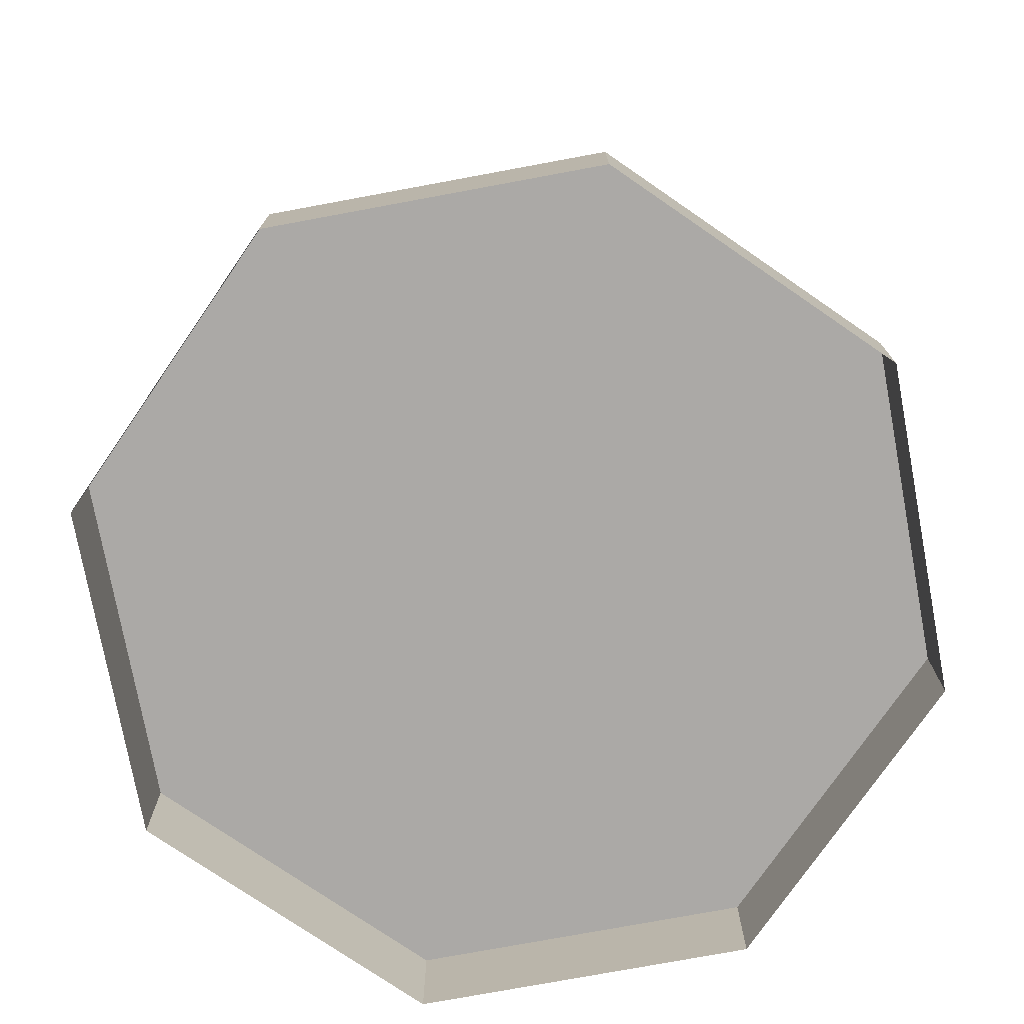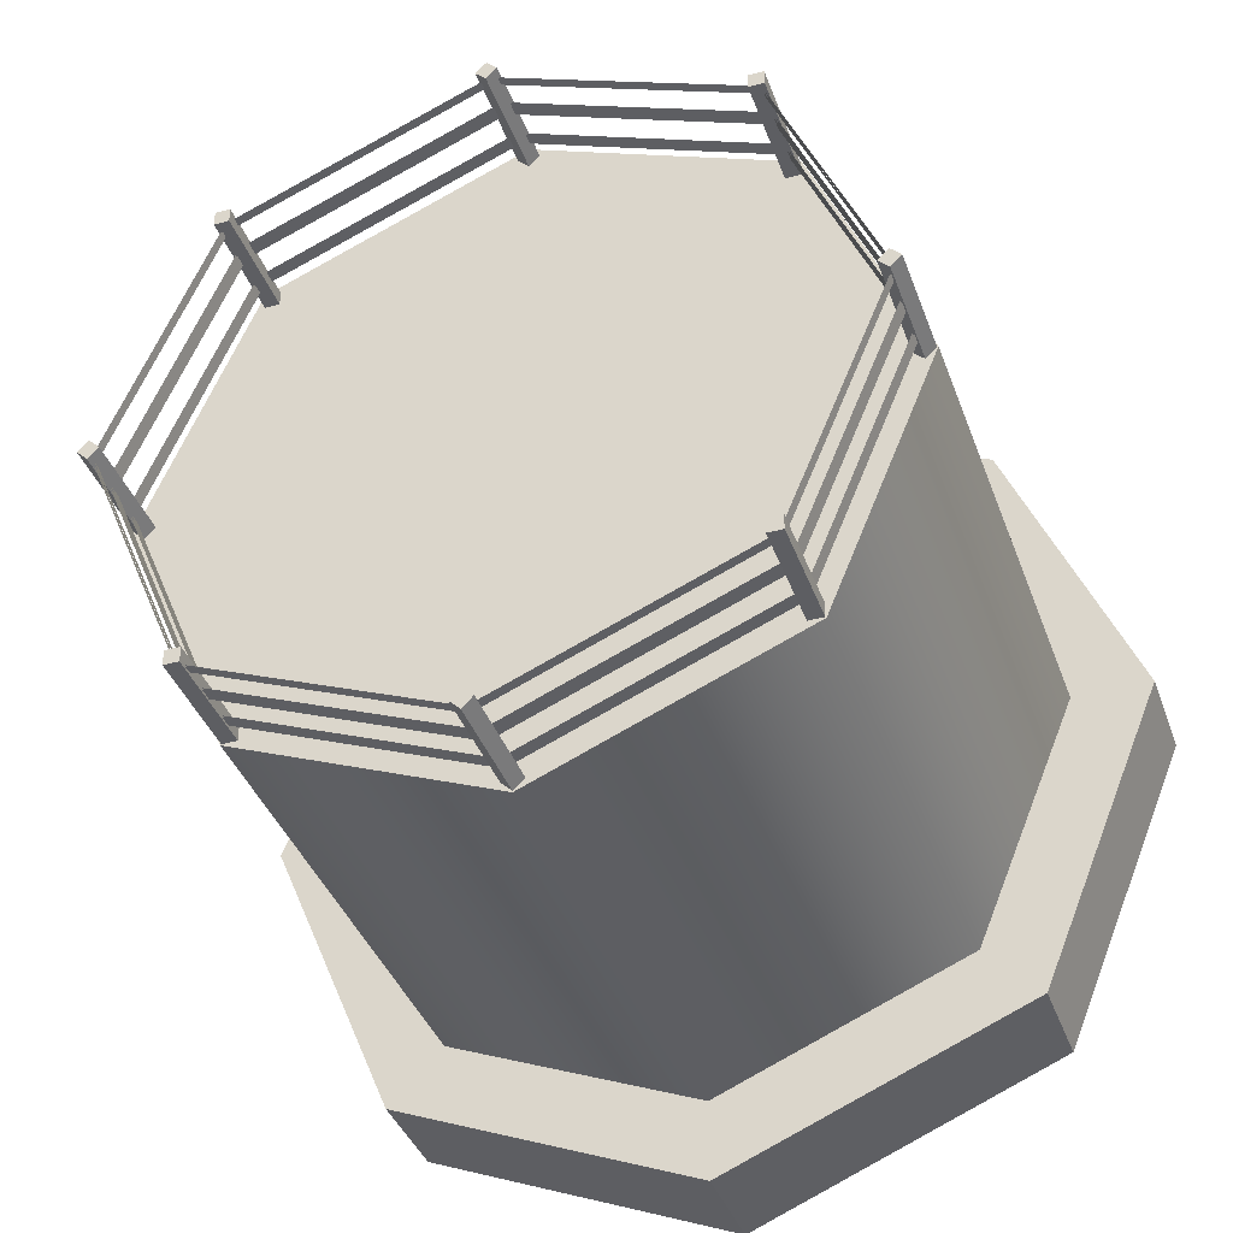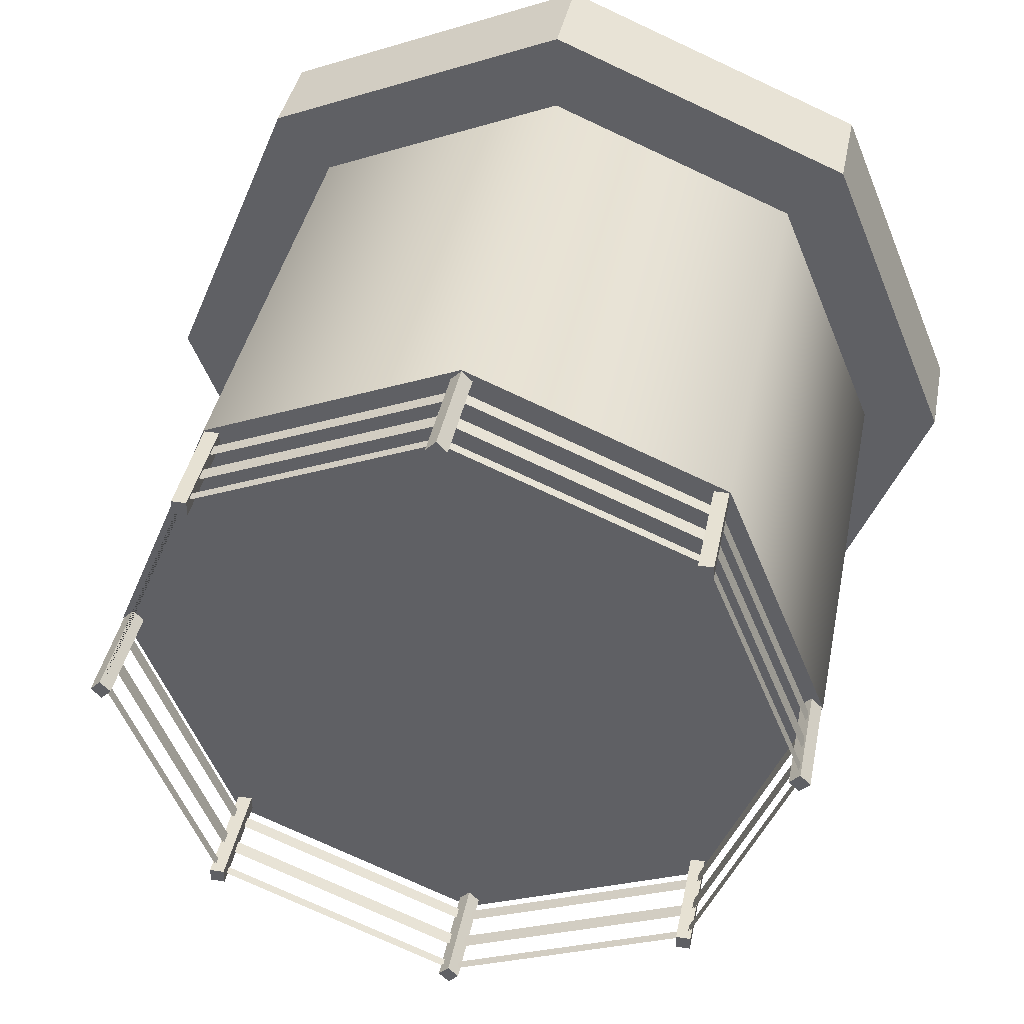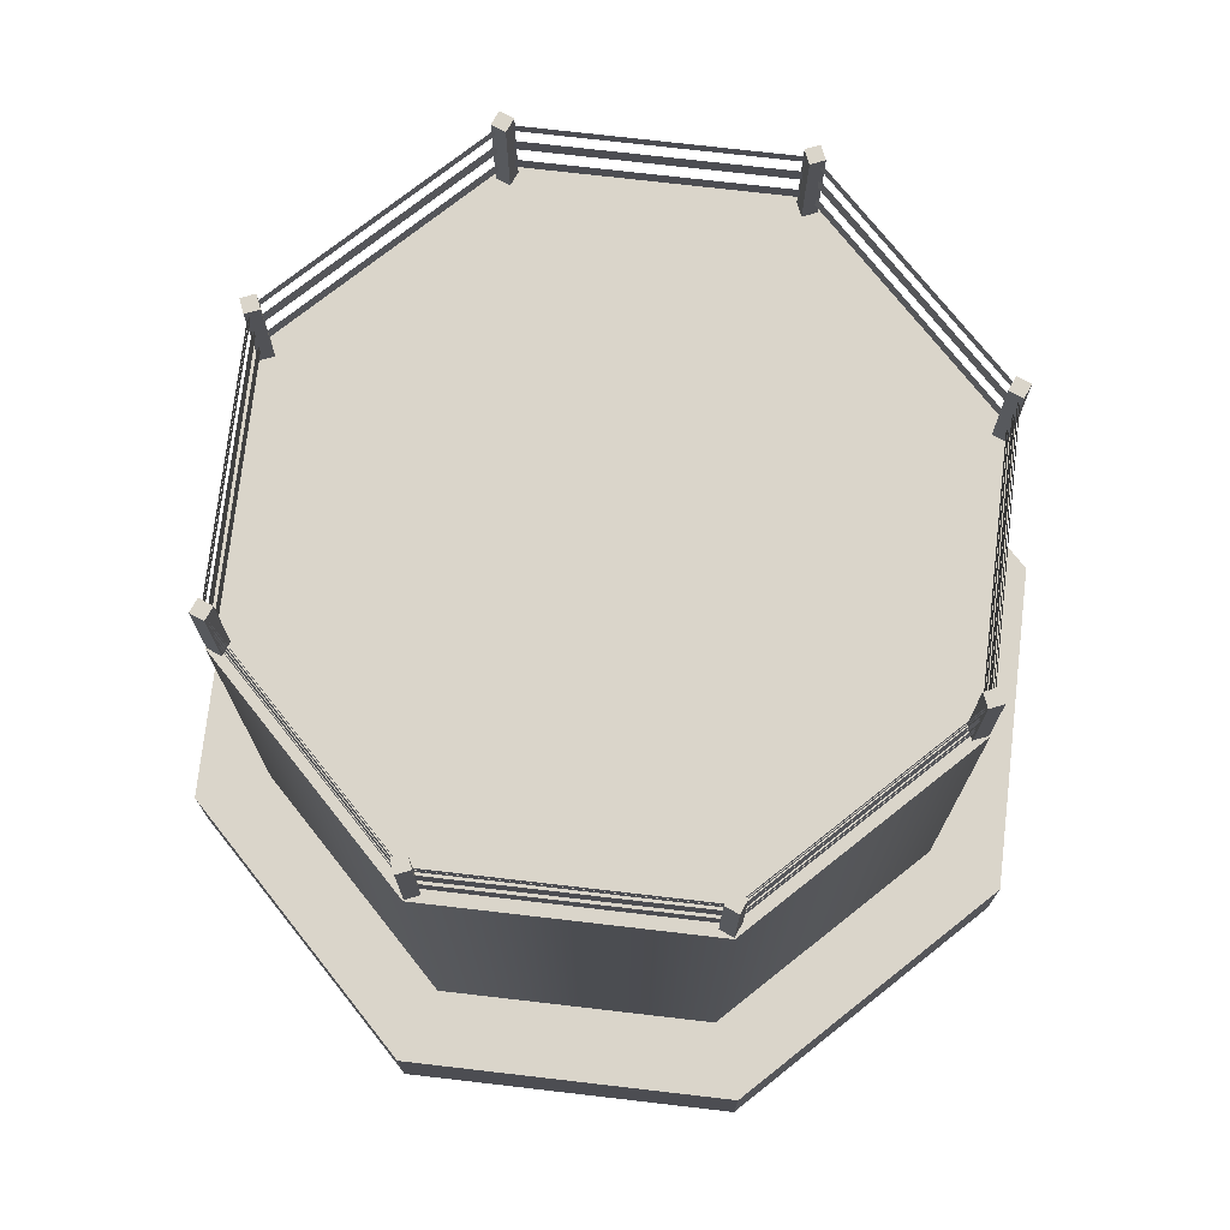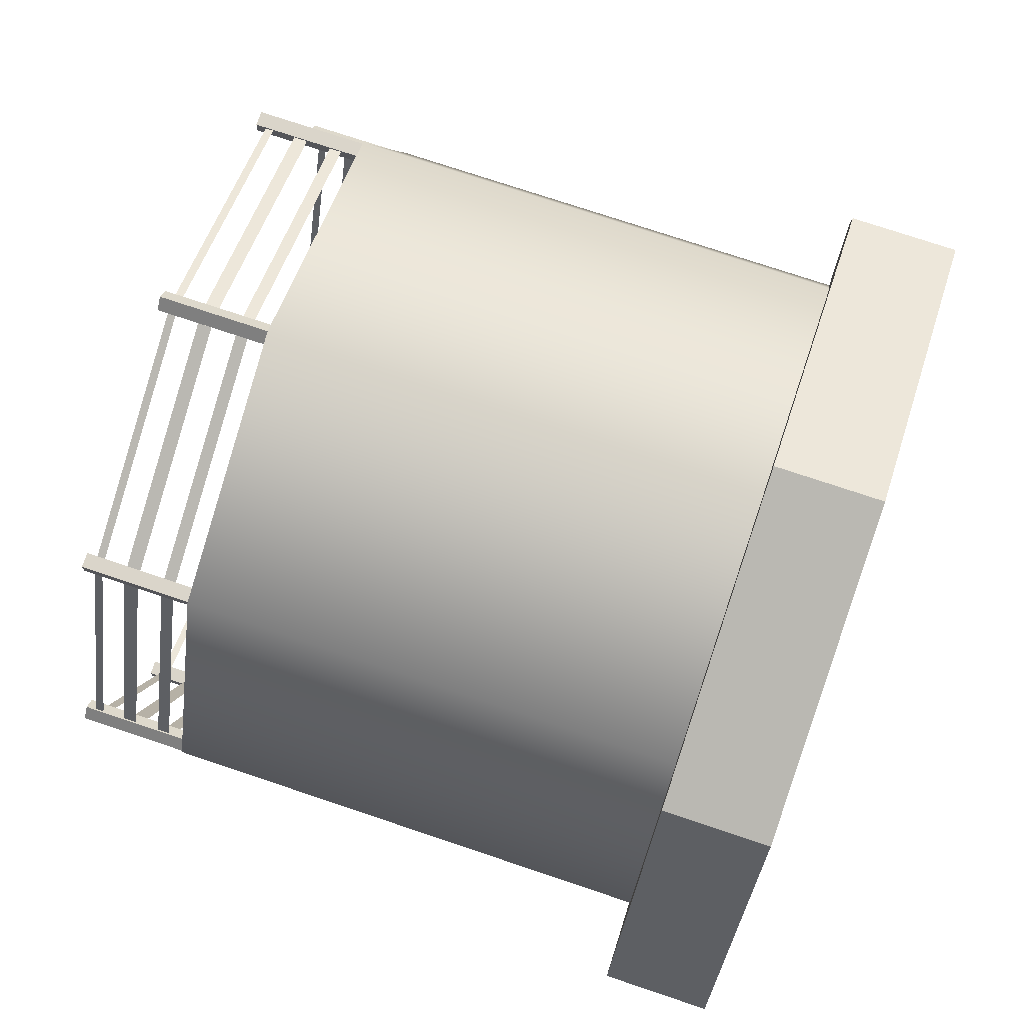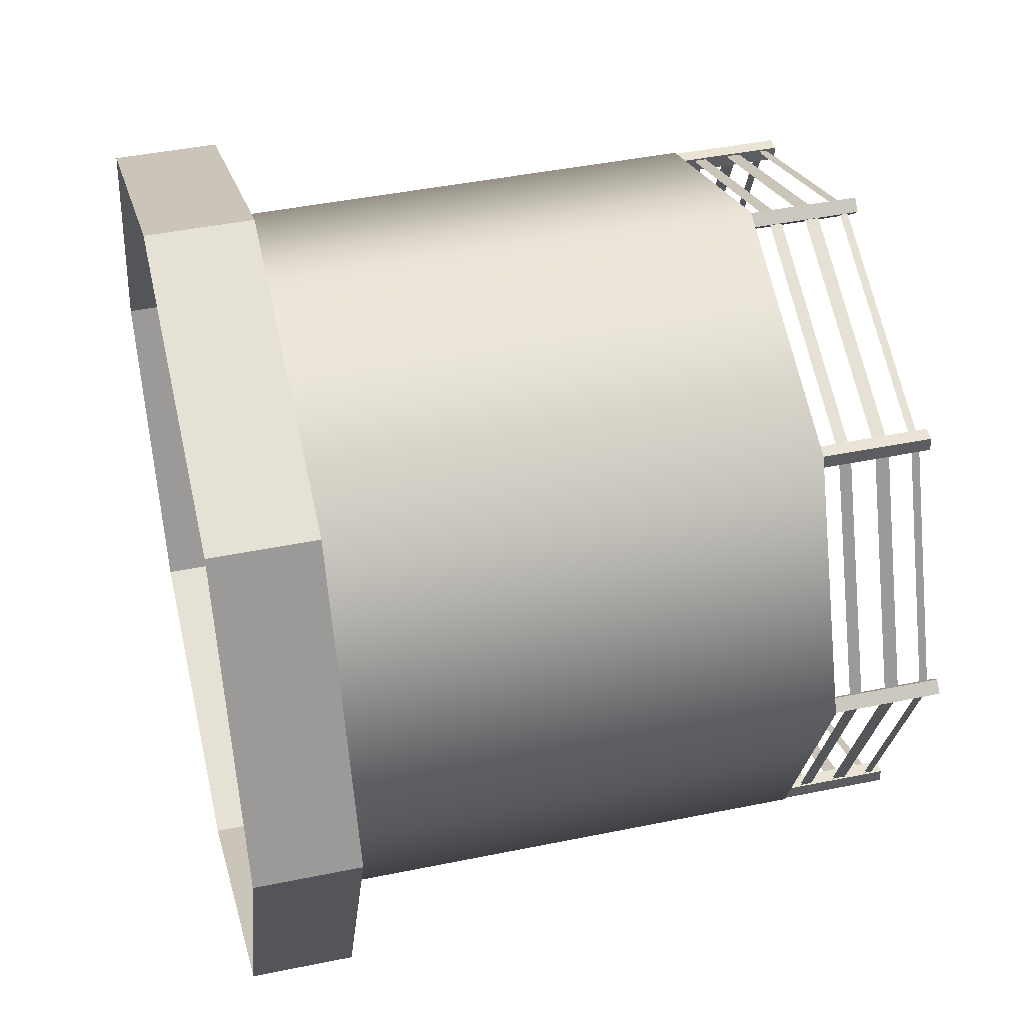
<metadata>
{"format":"obj","ext":"obj","renderer":"f3d","projection":"perspective","resolution":1024,"background":"white","views":[{"elev":-75.5,"azim":-102.0,"up":"+Y"},{"elev":-38.8,"azim":-161.1,"up":"+Z"},{"elev":38.6,"azim":-169.1,"up":"+Z"},{"elev":74.3,"azim":-105.9,"up":"+Y"},{"elev":74.3,"azim":-71.4,"up":"+Z"},{"elev":43.7,"azim":76.4,"up":"+Z"}]}
</metadata>
<code>
o TankShort_Cube.018
v 0 -0.04163 -0
v 0 -0.04163 8.188
v 5.79 -0.04163 5.79
v 8.188 -0.04163 -0
v -8.188 -0.04163 -0
v -5.79 -0.04163 5.79
v -5.79 -0.04163 -5.79
v 0 -0.04163 -8.188
v 5.79 -0.04163 -5.79
v -6.539 10.95 2e-06
v -6.539 11.09 2e-06
v -4.624 11.09 -4.624
v -4.624 10.95 -4.624
v 4.624 10.95 -4.624
v 4.624 11.09 -4.624
v 6.539 11.09 2e-06
v 6.539 10.95 2e-06
v 0 10.95 6.539
v 0 11.09 6.539
v -4.624 11.09 4.624
v -4.624 10.95 4.624
v 0 11.09 -6.539
v 0 10.95 -6.539
v 4.624 11.09 4.624
v 4.624 10.95 4.624
v -4.624 10.51 4.624
v -6.539 10.51 2e-06
v -6.539 10.26 2e-06
v -4.624 10.26 4.624
v 0 10.51 -6.539
v 4.624 10.51 -4.624
v 4.624 10.26 -4.624
v 0 10.26 -6.539
v 0 10.51 6.539
v 0 10.26 6.539
v 4.624 10.51 4.624
v 4.624 10.26 4.624
v 6.539 10.51 2e-06
v 6.539 10.26 2e-06
v -4.624 10.51 -4.624
v -4.624 10.26 -4.624
v -4.624 9.791 4.624
v -6.539 9.791 2e-06
v -6.539 9.575 2e-06
v -4.624 9.575 4.624
v 0 9.791 -6.539
v 4.624 9.791 -4.624
v 4.624 9.575 -4.624
v 0 9.575 -6.539
v 0 9.791 6.539
v 0 9.575 6.539
v 4.624 9.791 4.624
v 4.624 9.575 4.624
v 6.539 9.791 2e-06
v 6.539 9.575 2e-06
v -4.624 9.791 -4.624
v -4.624 9.575 -4.624
v -6.691 9.187 1e-06
v -6.691 11.28 2e-06
v -6.498 11.28 -0.1936
v -6.498 9.187 -0.1936
v -6.304 11.28 2e-06
v -6.304 9.187 1e-06
v -6.498 11.28 0.1936
v -6.498 9.187 0.1936
v -4.731 9.187 -4.731
v -4.731 11.28 -4.731
v -4.458 11.28 -4.731
v -4.458 9.187 -4.731
v -4.458 11.28 -4.458
v -4.458 9.187 -4.458
v -4.731 11.28 -4.458
v -4.731 9.187 -4.458
v 0 9.187 -6.691
v 0 11.28 -6.691
v 0.1936 11.28 -6.498
v 0.1936 9.187 -6.498
v 0 11.28 -6.304
v 0 9.187 -6.304
v -0.1936 11.28 -6.498
v -0.1936 9.187 -6.498
v 4.731 9.187 -4.731
v 4.731 11.28 -4.731
v 4.731 11.28 -4.458
v 4.731 9.187 -4.458
v 4.458 11.28 -4.458
v 4.458 9.187 -4.458
v 4.458 11.28 -4.731
v 4.458 9.187 -4.731
v 6.691 9.187 1e-06
v 6.691 11.28 2e-06
v 6.498 11.28 0.1936
v 6.498 9.187 0.1936
v 6.304 11.28 2e-06
v 6.304 9.187 1e-06
v 6.498 11.28 -0.1936
v 6.498 9.187 -0.1936
v 4.731 9.187 4.731
v 4.731 11.28 4.731
v 4.458 11.28 4.731
v 4.458 9.187 4.731
v 4.458 11.28 4.458
v 4.458 9.187 4.458
v 4.731 11.28 4.458
v 4.731 9.187 4.458
v 0 9.187 6.691
v 0 11.28 6.691
v -0.1936 11.28 6.498
v -0.1936 9.187 6.498
v 0 11.28 6.304
v 0 9.187 6.304
v 0.1936 11.28 6.498
v 0.1936 9.187 6.498
v -4.731 9.187 4.731
v -4.731 11.28 4.731
v -4.731 11.28 4.458
v -4.731 9.187 4.458
v -4.458 11.28 4.458
v -4.458 9.187 4.458
v -4.458 11.28 4.731
v -4.458 9.187 4.731
v -6.508 10.95 2e-06
v -4.602 10.95 -4.602
v -4.602 11.09 -4.602
v -6.508 11.09 2e-06
v 4.602 10.95 -4.602
v 6.508 10.95 2e-06
v 6.508 11.09 2e-06
v 4.602 11.09 -4.602
v 0 10.95 6.508
v -4.602 10.95 4.602
v -4.602 11.09 4.602
v 0 11.09 6.508
v 0 10.95 -6.508
v 0 11.09 -6.508
v 4.602 10.95 4.602
v 4.602 11.09 4.602
v -4.602 10.51 4.602
v -4.602 10.26 4.602
v -6.508 10.26 2e-06
v -6.508 10.51 2e-06
v 0 10.51 -6.508
v 0 10.26 -6.508
v 4.602 10.26 -4.602
v 4.602 10.51 -4.602
v 0 10.51 6.508
v 0 10.26 6.508
v 4.602 10.51 4.602
v 4.602 10.26 4.602
v 6.508 10.26 2e-06
v 6.508 10.51 2e-06
v -4.602 10.26 -4.602
v -4.602 10.51 -4.602
v -4.602 9.791 4.602
v -4.602 9.575 4.602
v -6.508 9.575 2e-06
v -6.508 9.791 2e-06
v 0 9.791 -6.508
v 0 9.575 -6.508
v 4.602 9.575 -4.602
v 4.602 9.791 -4.602
v 0 9.791 6.508
v 0 9.575 6.508
v 4.602 9.791 4.602
v 4.602 9.575 4.602
v 6.508 9.575 2e-06
v 6.508 9.791 2e-06
v -4.602 9.575 -4.602
v -4.602 9.791 -4.602
v 5.79 -2.009 -5.79
v 0 -2.009 -8.188
v -5.79 -2.009 -5.79
v -8.188 -2.009 -0
v -5.79 -2.009 5.79
v 0 -2.009 8.188
v 5.79 -2.009 5.79
v 8.188 -2.009 -0
v 0 -0.03414 -6.715
v -4.748 -0.03414 -4.748
v -4.748 9.224 -4.748
v 0 9.224 -6.715
v 0 9.224 2e-06
v -6.715 9.224 2e-06
v -4.748 9.224 4.748
v 0 9.224 6.715
v 6.715 9.224 2e-06
v 4.748 9.224 4.748
v 4.748 9.224 -4.748
v -4.748 -0.03415 4.748
v 0 -0.03415 6.715
v -6.715 -0.03414 -0
v 4.748 -0.03415 4.748
v 4.748 -0.03414 -4.748
v 6.715 -0.03414 -0
f 1 2 3 4
f 5 6 2 1
f 7 5 1 8
f 8 1 4 9
f 10 11 12 13
f 14 15 16 17
f 18 19 20 21
f 13 12 22 23
f 17 16 24 25
f 21 20 11 10
f 25 24 19 18
f 26 27 28 29
f 30 31 32 33
f 34 26 29 35
f 36 34 35 37
f 31 38 39 32
f 27 40 41 28
f 38 36 37 39
f 40 30 33 41
f 23 22 15 14
f 42 43 44 45
f 46 47 48 49
f 50 42 45 51
f 52 50 51 53
f 47 54 55 48
f 43 56 57 44
f 54 52 53 55
f 56 46 49 57
f 58 59 60 61
f 61 60 62 63
f 63 62 64 65
f 65 64 59 58
f 62 60 59 64
f 66 67 68 69
f 69 68 70 71
f 71 70 72 73
f 73 72 67 66
f 70 68 67 72
f 74 75 76 77
f 77 76 78 79
f 79 78 80 81
f 81 80 75 74
f 78 76 75 80
f 82 83 84 85
f 85 84 86 87
f 87 86 88 89
f 89 88 83 82
f 86 84 83 88
f 90 91 92 93
f 93 92 94 95
f 95 94 96 97
f 97 96 91 90
f 94 92 91 96
f 98 99 100 101
f 101 100 102 103
f 103 102 104 105
f 105 104 99 98
f 102 100 99 104
f 106 107 108 109
f 109 108 110 111
f 111 110 112 113
f 113 112 107 106
f 110 108 107 112
f 114 115 116 117
f 117 116 118 119
f 119 118 120 121
f 121 120 115 114
f 118 116 115 120
f 122 123 124 125
f 126 127 128 129
f 130 131 132 133
f 123 134 135 124
f 127 136 137 128
f 131 122 125 132
f 136 130 133 137
f 138 139 140 141
f 142 143 144 145
f 146 147 139 138
f 148 149 147 146
f 145 144 150 151
f 141 140 152 153
f 151 150 149 148
f 153 152 143 142
f 134 126 129 135
f 154 155 156 157
f 158 159 160 161
f 162 163 155 154
f 164 165 163 162
f 161 160 166 167
f 157 156 168 169
f 167 166 165 164
f 169 168 159 158
f 8 9 170 171
f 5 7 172 173
f 2 6 174 175
f 3 2 175 176
f 9 4 177 170
f 7 8 171 172
f 6 5 173 174
f 4 3 176 177
f 178 179 180 181
f 182 183 184 185
f 186 182 185 187
f 188 181 182 186
f 181 180 183 182
f 184 189 190 185
f 191 189 184 183
f 190 192 187 185
f 188 193 178 181
f 194 193 188 186
f 180 179 191 183
f 187 192 194 186

</code>
